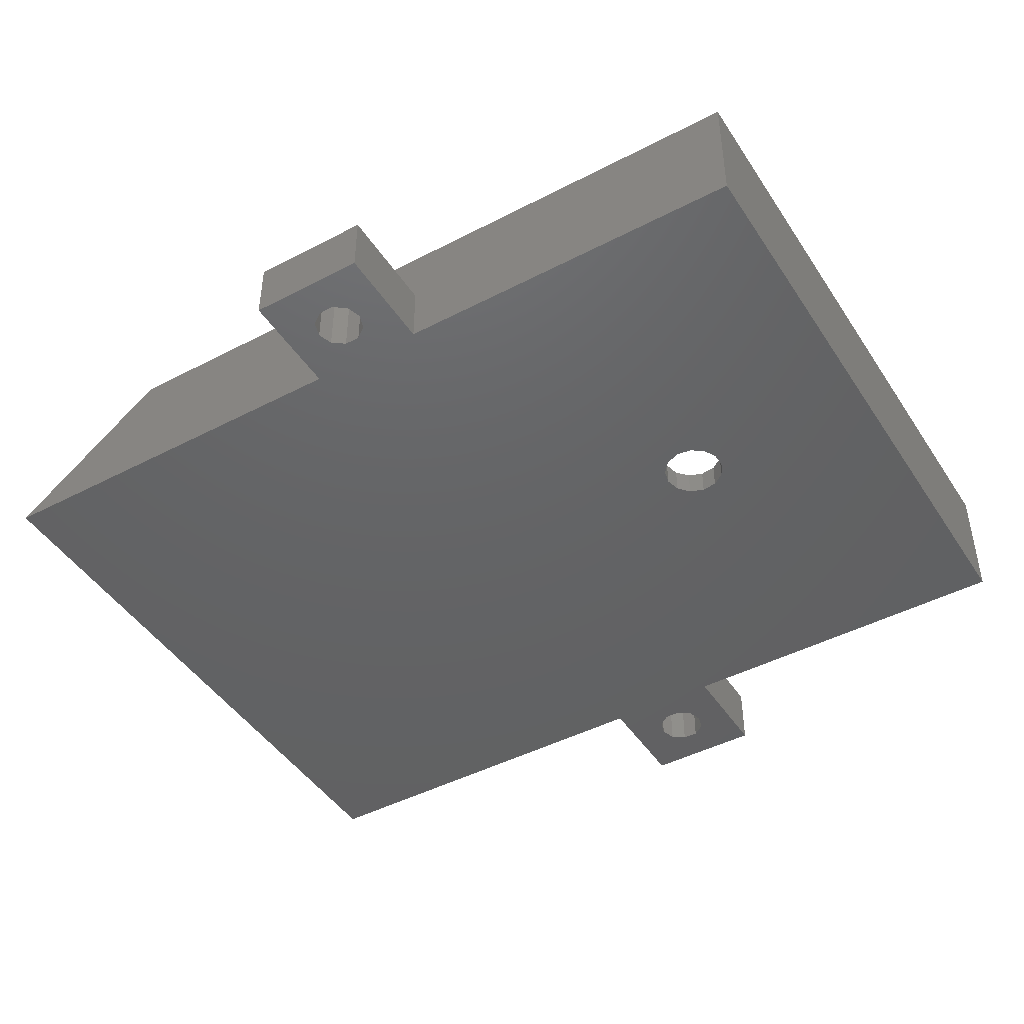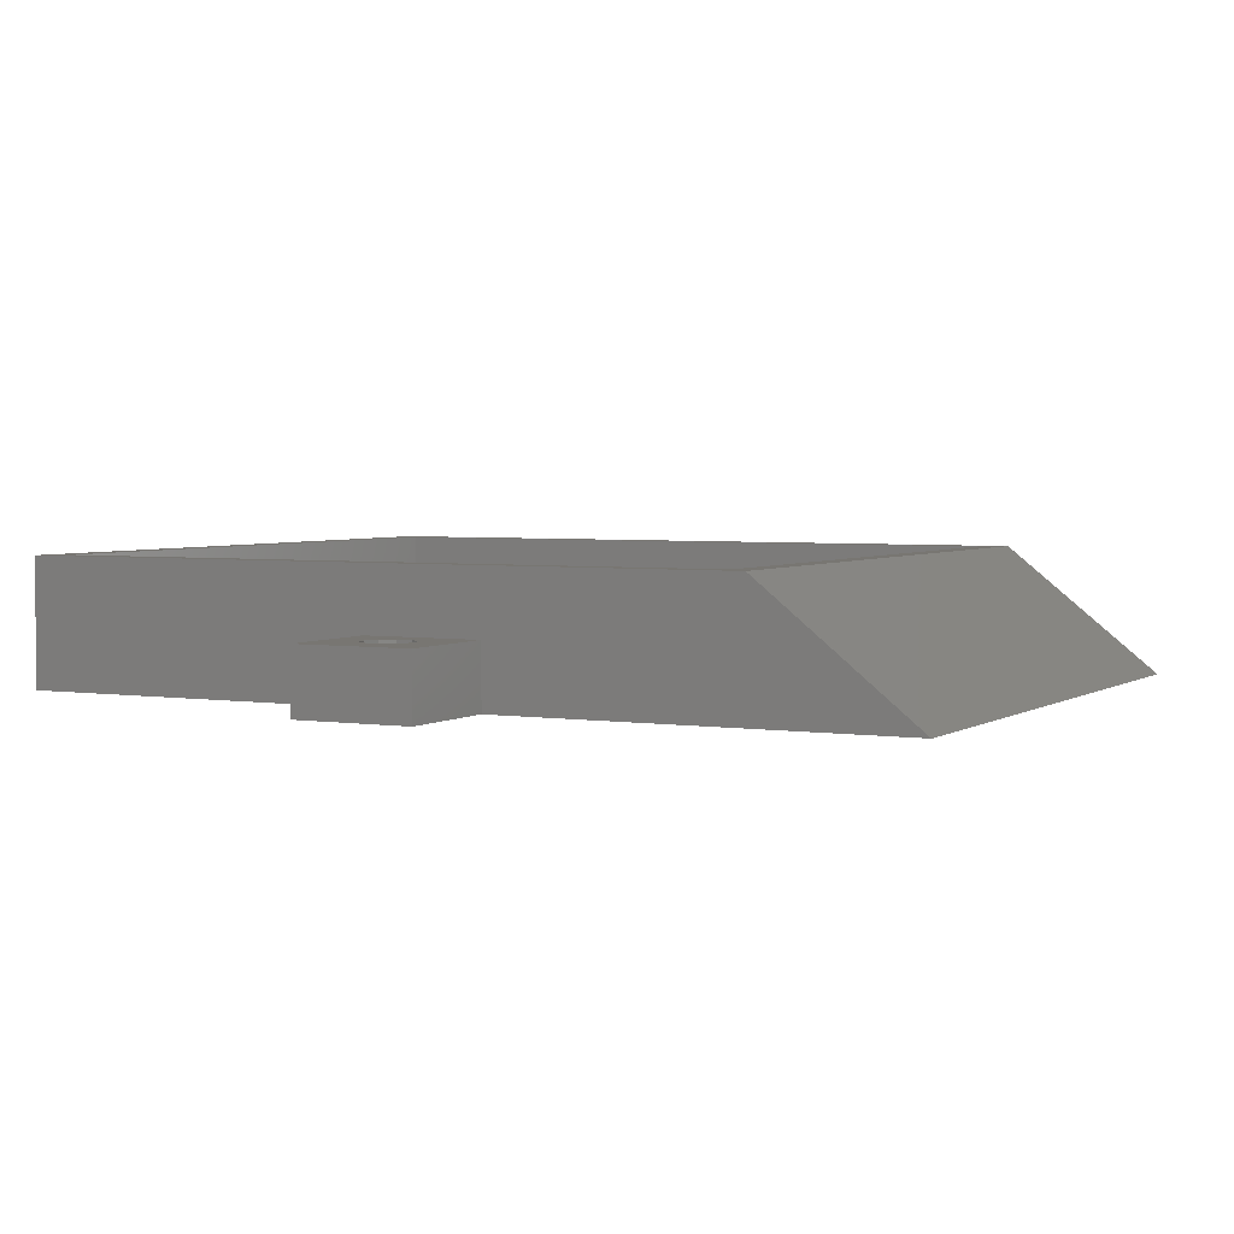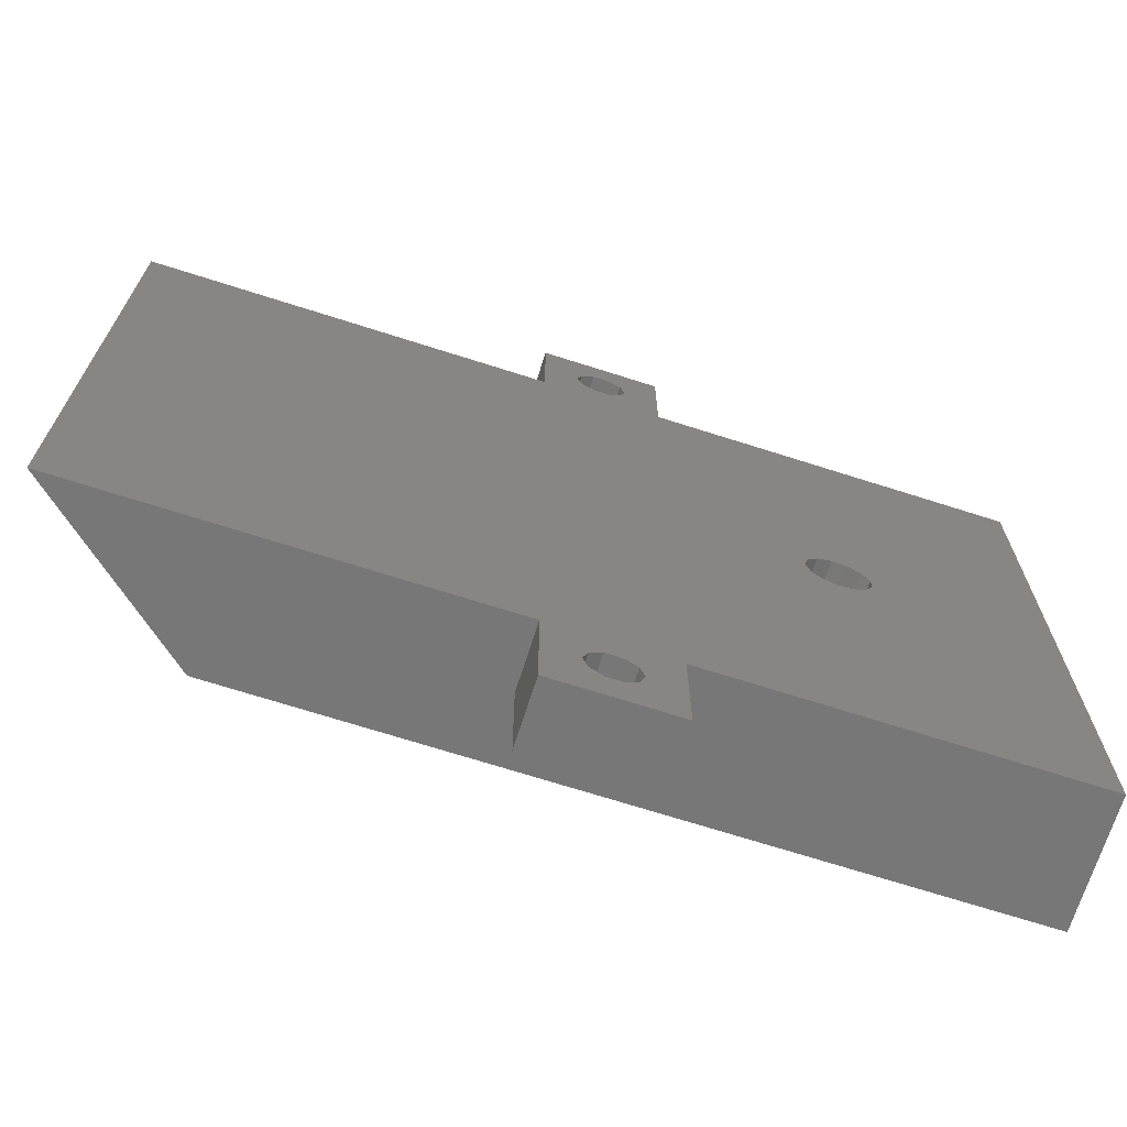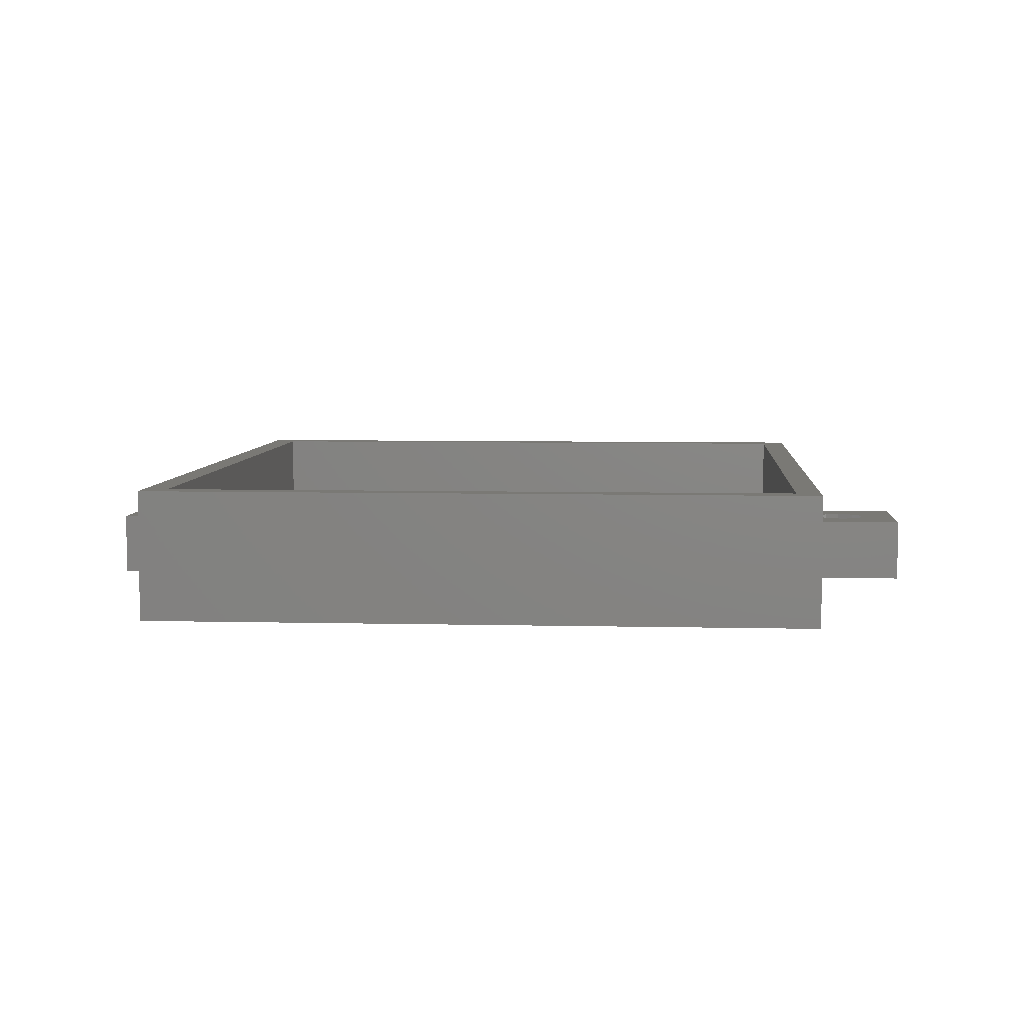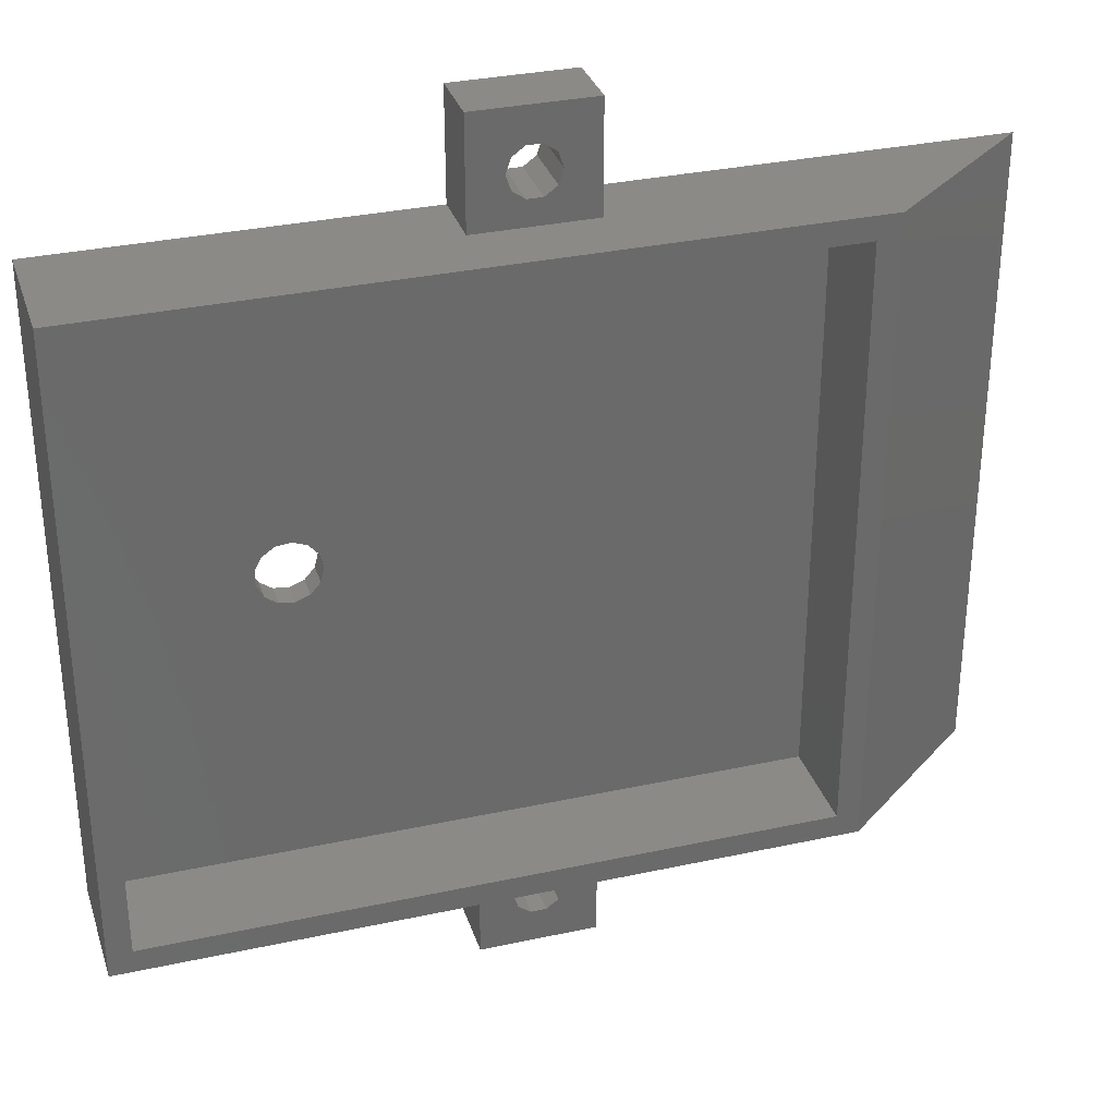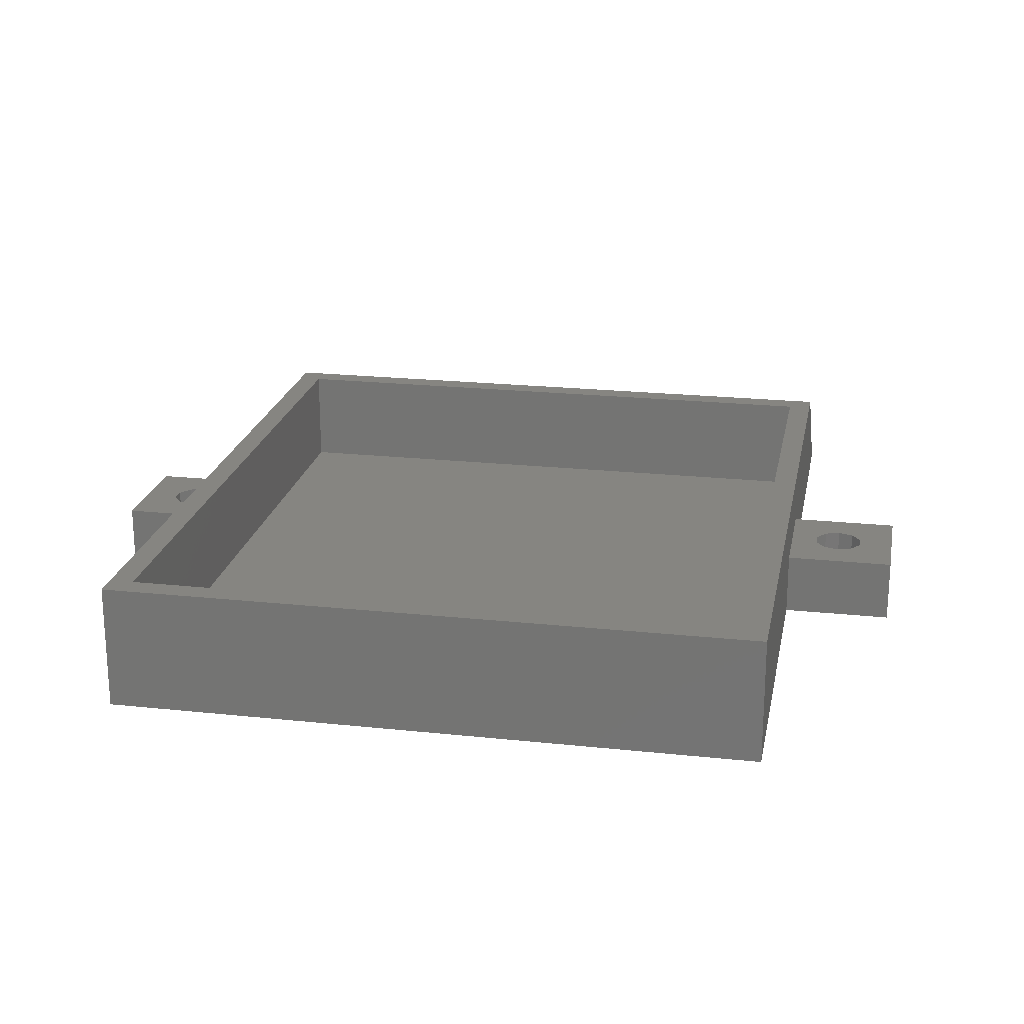
<metadata>
{"format":"stl","ext":"stl","renderer":"f3d","projection":"perspective","resolution":1024,"background":"white","views":[{"elev":-45.2,"azim":-148.9,"up":"+Z"},{"elev":3.6,"azim":27.3,"up":"+Z"},{"elev":-70.1,"azim":162.3,"up":"+Y"},{"elev":5.9,"azim":-85.7,"up":"+Z"},{"elev":32.3,"azim":-16.9,"up":"+Y"},{"elev":21.3,"azim":-79.2,"up":"+Z"}]}
</metadata>
<code>
# stl→obj: 98 verts, 204 faces
v -65 -28 5
v -65 -28 21
v -65 55 5
v -65 55 21
v -19 -28 5
v -4 -28 13
v -19 -28 13
v 27 -28 21
v 47 -28 5
v -4 -28 5
v -40.42 10.26 5
v -41.99 11.35 5
v -36.73 17.29 5
v -19 55 5
v -10.52 64.27 5
v -19 68.75 5
v -4 68.75 5
v -8.931 59.38 5
v -4 55 5
v 47 55 5
v -12.48 -31.48 5
v -10.52 -31.48 5
v -42.88 14.96 5
v -14.07 59.38 5
v -14.68 61.25 5
v -42.88 13.04 5
v -38.52 10.03 5
v -36.73 10.71 5
v -35.46 12.14 5
v -35 14 5
v -35.46 15.86 5
v -38.52 17.97 5
v -10.52 -37.52 5
v -4 -42 5
v -12.48 -37.52 5
v -40.42 17.74 5
v -41.99 16.65 5
v -8.931 -36.37 5
v -8.325 -34.5 5
v -8.931 -32.63 5
v -14.07 -32.63 5
v -14.68 -34.5 5
v -8.931 63.12 5
v -8.325 61.25 5
v -12.48 58.23 5
v -10.52 58.23 5
v -12.48 64.27 5
v -14.07 63.12 5
v -14.07 -36.37 5
v -19 -42 5
v -4 55 13
v 27 55 21
v -19 55 13
v -62 -25 21
v -62 52 21
v 24 52 21
v 24 -25 21
v -4 -42 13
v -12.48 -37.52 13
v -19 -42 13
v -14.07 -36.37 13
v -10.52 -37.52 13
v -14.68 -34.5 13
v -8.325 -34.5 13
v -8.931 -36.37 13
v -14.07 -32.63 13
v -12.48 -31.48 13
v -10.52 -31.48 13
v -8.931 -32.63 13
v -4 68.75 13
v -19 68.75 13
v -41.99 16.65 8.25
v -42.88 14.96 8.25
v -42.88 13.04 8.25
v -40.42 17.74 8.25
v -38.52 17.97 8.25
v -36.73 17.29 8.25
v -35.46 15.86 8.25
v -35 14 8.25
v -35.46 12.14 8.25
v -36.73 10.71 8.25
v -38.52 10.03 8.25
v -40.42 10.26 8.25
v -41.99 11.35 8.25
v -14.68 61.25 13
v -14.07 59.38 13
v -14.07 63.12 13
v -12.48 64.27 13
v -10.52 64.27 13
v -8.931 63.12 13
v -8.325 61.25 13
v -8.931 59.38 13
v -10.52 58.23 13
v -12.48 58.23 13
v -62 52 8.25
v -62 -25 8.25
v 24 -25 8.25
v 24 52 8.25
f 1 2 3
f 3 2 4
f 2 1 5
f 6 2 7
f 7 2 5
f 8 2 6
f 9 6 10
f 8 6 9
f 11 5 12
f 13 3 14
f 15 16 17
f 18 17 5
f 5 17 19
f 5 19 20
f 10 20 9
f 5 20 10
f 21 5 22
f 1 3 23
f 24 14 25
f 1 23 26
f 1 26 12
f 1 12 5
f 27 5 11
f 5 27 28
f 5 28 29
f 5 29 14
f 29 30 14
f 13 14 31
f 32 3 13
f 33 34 35
f 36 3 32
f 37 3 36
f 23 3 37
f 38 34 33
f 31 14 30
f 10 34 38
f 10 38 39
f 10 39 40
f 10 40 22
f 10 22 5
f 41 5 21
f 5 41 42
f 14 16 25
f 43 17 44
f 14 24 5
f 15 17 43
f 24 45 5
f 45 46 5
f 44 17 18
f 46 18 5
f 47 16 15
f 48 16 47
f 25 16 48
f 5 42 49
f 35 34 50
f 49 35 50
f 5 49 50
f 3 4 14
f 51 4 52
f 19 52 20
f 53 4 51
f 14 4 53
f 51 52 19
f 54 2 8
f 4 2 54
f 55 56 4
f 4 54 55
f 52 56 8
f 52 4 56
f 56 57 8
f 57 54 8
f 52 8 9
f 20 52 9
f 58 34 10
f 6 58 10
f 59 60 58
f 7 60 61
f 62 59 58
f 7 61 63
f 64 65 58
f 7 63 66
f 6 7 67
f 65 62 58
f 6 67 68
f 6 69 58
f 6 68 69
f 69 64 58
f 61 60 59
f 66 67 7
f 50 60 5
f 5 60 7
f 60 50 34
f 58 60 34
f 51 19 17
f 70 51 17
f 16 71 17
f 17 71 70
f 14 53 16
f 16 53 71
f 37 72 73
f 23 37 73
f 23 73 74
f 26 23 74
f 36 75 72
f 37 36 72
f 32 76 75
f 36 32 75
f 13 77 76
f 32 13 76
f 78 77 31
f 31 77 13
f 79 78 30
f 30 78 31
f 79 30 80
f 80 30 29
f 80 29 81
f 81 29 28
f 81 28 82
f 82 28 27
f 82 27 83
f 83 27 11
f 83 11 84
f 84 11 12
f 74 84 12
f 26 74 12
f 63 61 49
f 42 63 49
f 41 66 63
f 42 41 63
f 21 67 66
f 41 21 66
f 22 68 67
f 21 22 67
f 40 69 68
f 22 40 68
f 64 69 39
f 39 69 40
f 64 39 65
f 65 39 38
f 65 38 62
f 62 38 33
f 62 33 59
f 59 33 35
f 59 35 61
f 61 35 49
f 85 86 24
f 25 85 24
f 48 87 85
f 25 48 85
f 47 88 87
f 48 47 87
f 15 89 88
f 47 15 88
f 43 90 89
f 15 43 89
f 91 90 44
f 44 90 43
f 91 44 92
f 92 44 18
f 92 18 93
f 93 18 46
f 93 46 94
f 94 46 45
f 94 45 86
f 86 45 24
f 94 53 51
f 71 53 86
f 93 94 51
f 71 86 85
f 71 85 87
f 70 71 88
f 92 93 51
f 70 88 89
f 70 90 51
f 70 89 90
f 90 91 51
f 91 92 51
f 86 53 94
f 87 88 71
f 95 55 54
f 96 95 54
f 57 97 54
f 54 97 96
f 56 98 57
f 57 98 97
f 98 56 55
f 95 98 55
f 97 98 95
f 77 97 95
f 96 73 95
f 73 72 95
f 72 75 95
f 75 76 95
f 76 77 95
f 78 79 97
f 79 80 97
f 80 81 97
f 96 97 81
f 96 81 82
f 96 82 83
f 96 83 84
f 96 74 73
f 96 84 74
f 77 78 97

</code>
